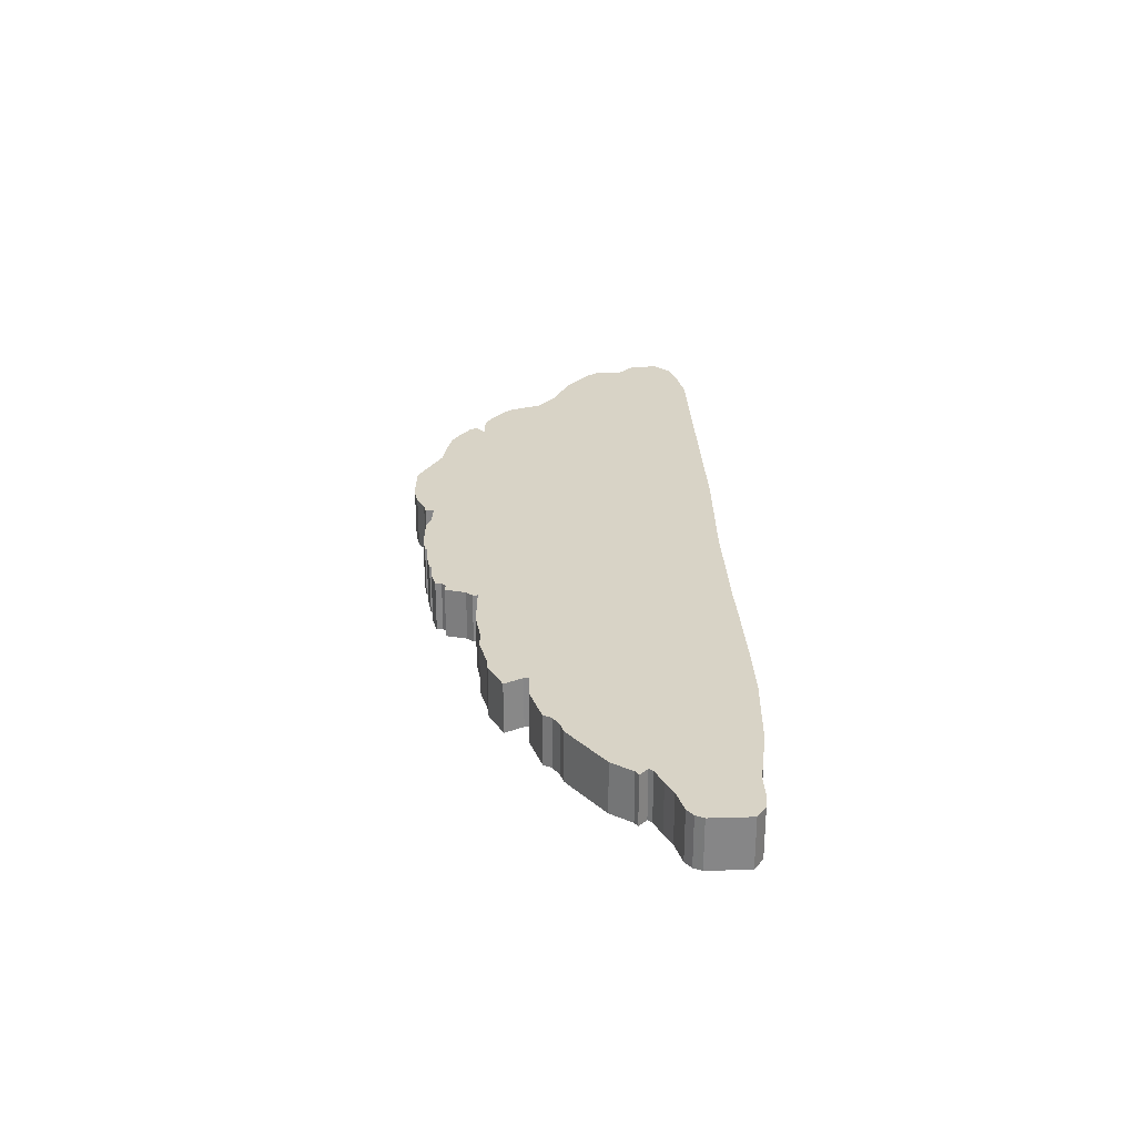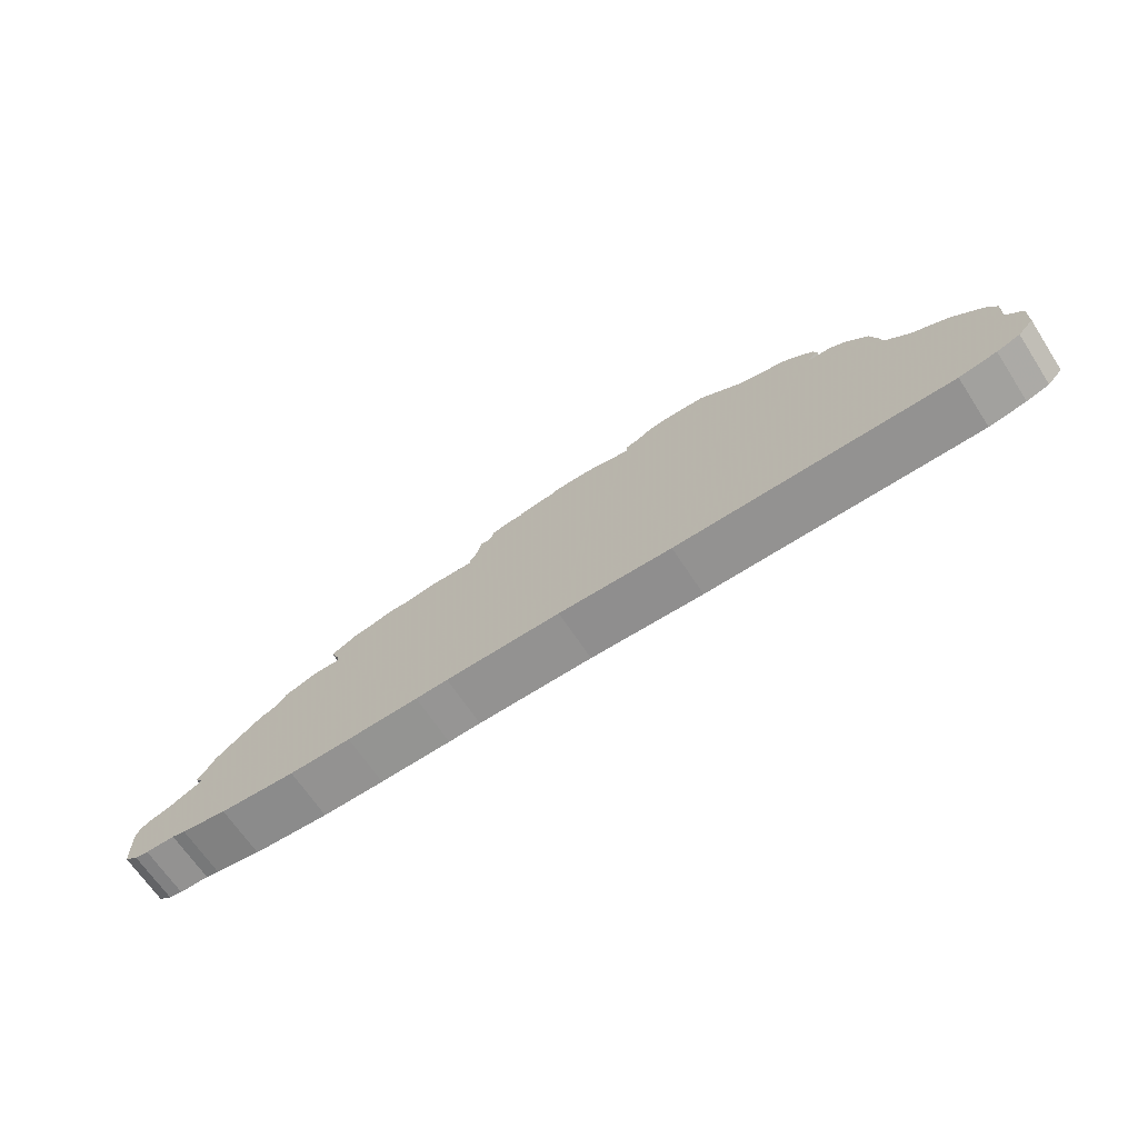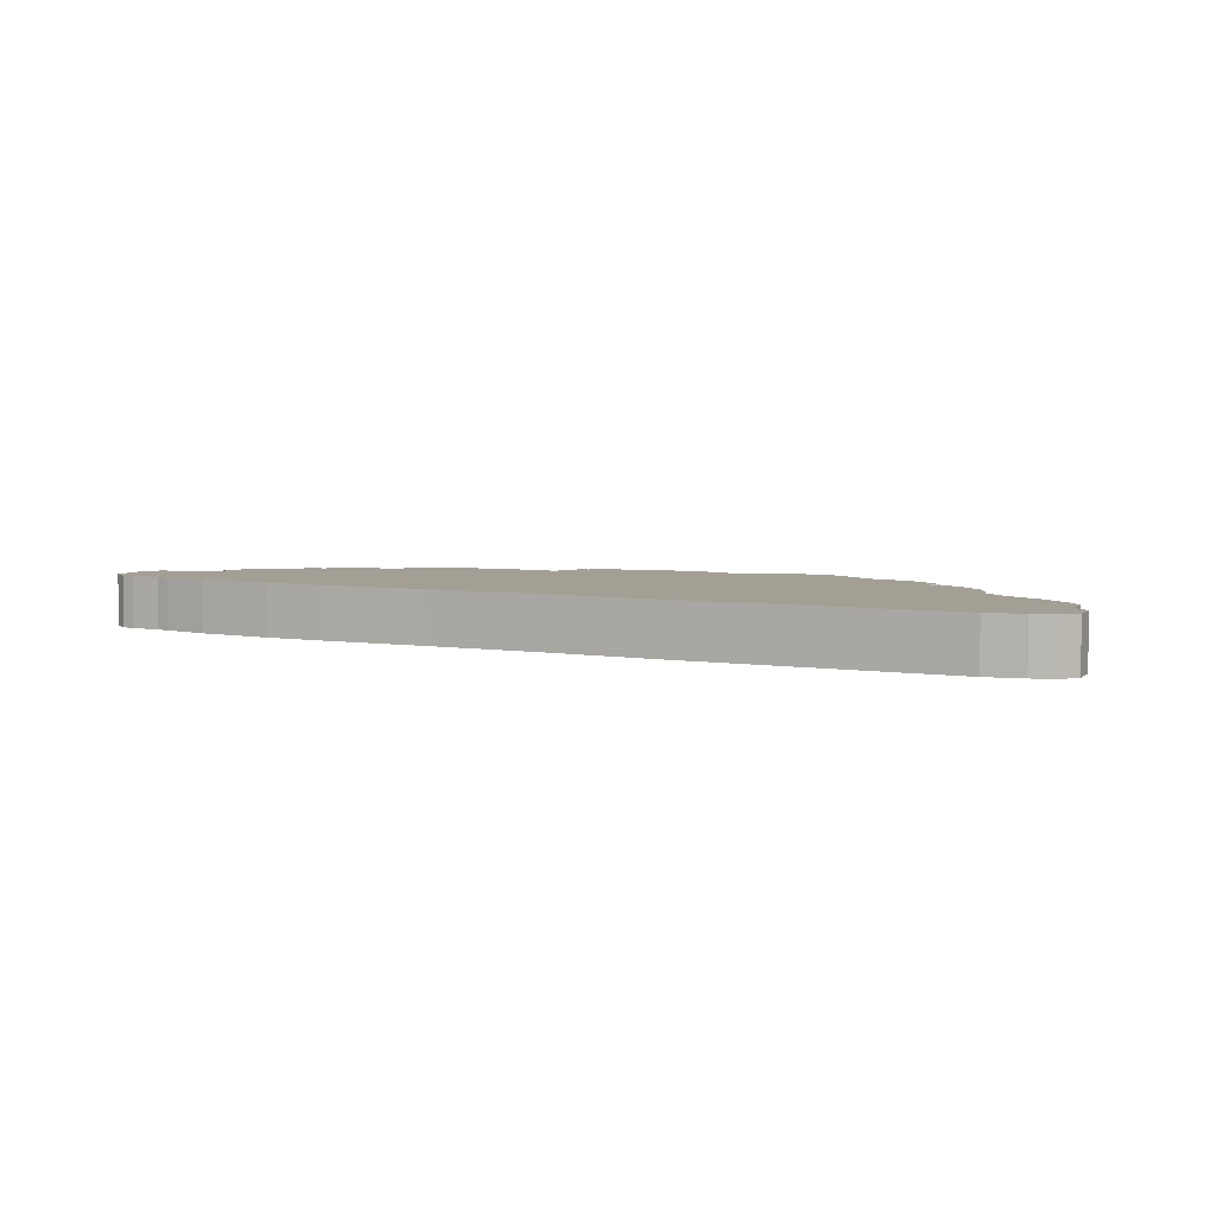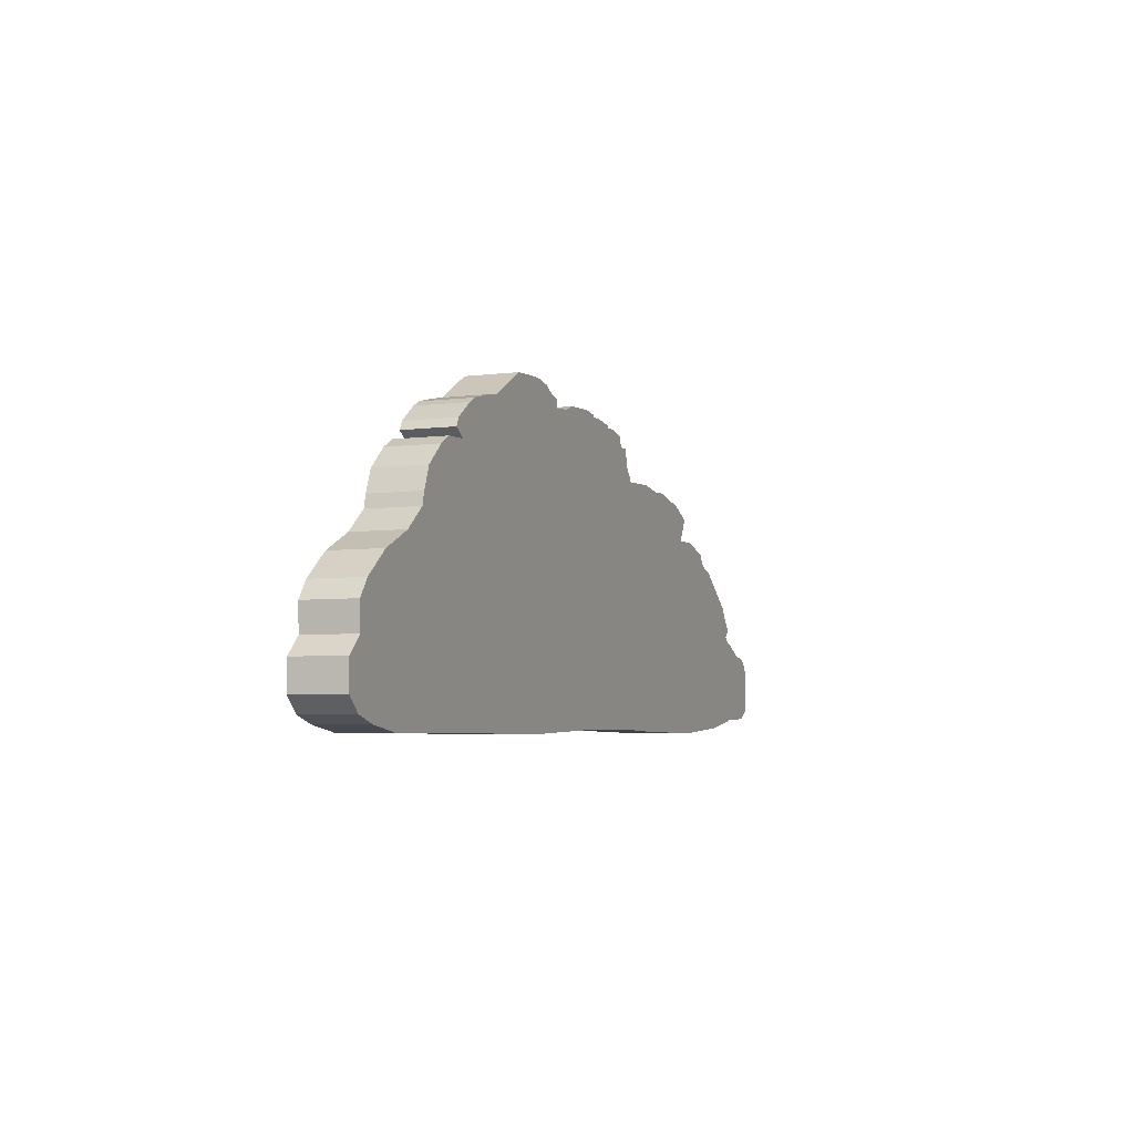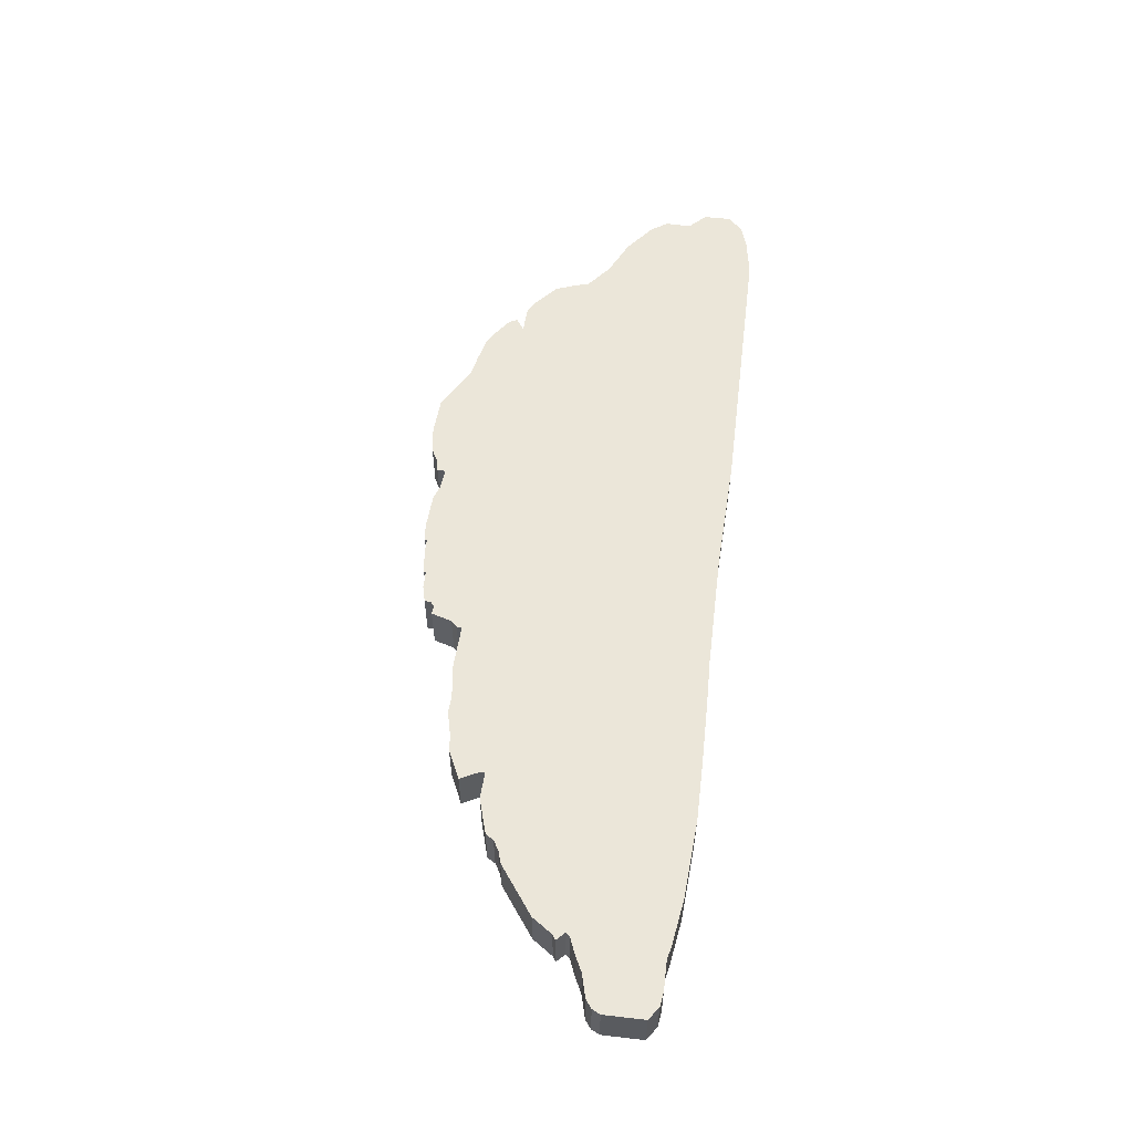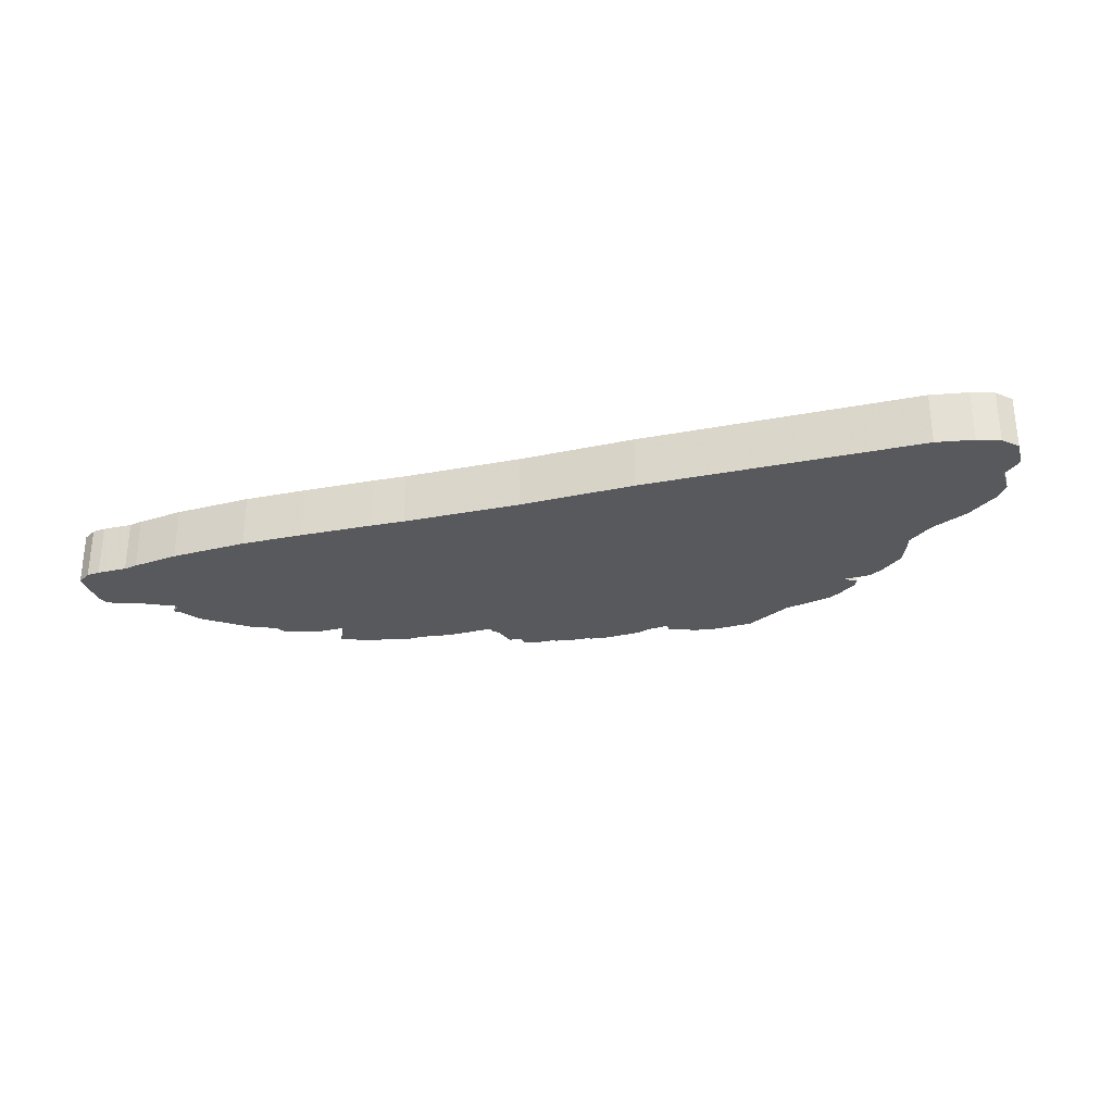
<metadata>
{"format":"obj","ext":"obj","renderer":"f3d","projection":"perspective","resolution":1024,"background":"white","views":[{"elev":28.0,"azim":-92.6,"up":"+Z"},{"elev":-66.4,"azim":33.2,"up":"+Y"},{"elev":5.4,"azim":25.0,"up":"+Z"},{"elev":-4.8,"azim":112.4,"up":"+Y"},{"elev":56.8,"azim":-83.1,"up":"+Z"},{"elev":-29.0,"azim":15.8,"up":"+Z"}]}
</metadata>
<code>
g sbg_arkout_c_sandfance01_01
v 1.07 3.02 0
v 0.94 2.95 0
v 0.83 2.93 0
v 0.83 2.85 0
v 0.63 2.87 0
v 0.49 2.92 0
v 0.14 2.94 0
v -0.02 2.92 0
v -0.02 2.9 0
v -0.17 2.9 0
v -0.39 2.87 0
v -0.39 2.85 0
v -0.56 2.85 0
v -0.72 2.81 0
v -0.72 2.75 0
v -0.77 2.71 0
v -0.85 2.72 0
v -0.91 2.52 0
v -0.97 2.46 0
v -0.97 2.41 0
v -1.42 2.43 0
v -1.72 2.39 0
v -1.89 2.4 0
v -2.14 2.34 0
v -2.28 2.33 0
v -2.56 2.2 0
v -2.47 2.02 0
v -2.47 1.97 0
v -2.73 1.98 0
v -3.07 1.88 0
v -3.12 1.8 0
v -3.22 1.74 0
v -3.33 1.71 0
v -3.8 1.37 0
v -3.94 1.17 0
v -3.99 1.14 0
v -3.91 1.06 0
v -3.94 1.02 0
v -4.11 0.95 0
v -4.25 0.88 0
v -4.48 0.82 0
v -4.56 0.76 0
v -4.6 0.68 0
v -4.6 0.28 0
v -4.47 0.19 0
v -4.34 0.17 0
v -4.05 0.17 0
v -3.92 0.14 0
v -3.47 0.07 0
v -2.72 0.02 0
v -2.11 0.02 0
v -1.4 0.03 0
v -1.08 0.04 0
v 0.06 0.04 0
v 1.18 0 0
v 3.88 0 0
v 4.24 0.06 0
v 4.46 0.13 0
v 4.6 0.27 0
v 4.6 0.54 0
v 4.44 0.7 0
v 4.45 0.95 0
v 4.34 1.11 0
v 4.06 1.34 0
v 3.71 1.51 0
v 3.47 1.71 0
v 3.44 1.83 0
v 3.36 2.04 0
v 3.15 2.23 0
v 3.01 2.31 0
v 2.76 2.32 0
v 2.88 2.4 0
v 2.84 2.48 0
v 2.64 2.63 0
v 2.55 2.68 0
v 2.31 2.74 0
v 2.11 2.78 0
v 1.68 3.03 0
v 1.38 3.05 0
v 1.25 3.05 0
v 1.07 3.02 0.5
v 0.94 2.95 0.5
v 0.83 2.93 0.5
v 0.83 2.85 0.5
v 0.63 2.87 0.5
v 0.49 2.92 0.5
v 0.14 2.94 0.5
v -0.02 2.92 0.5
v -0.02 2.9 0.5
v -0.17 2.9 0.5
v -0.39 2.87 0.5
v -0.39 2.85 0.5
v -0.56 2.85 0.5
v -0.72 2.81 0.5
v -0.72 2.75 0.5
v -0.77 2.71 0.5
v -0.85 2.72 0.5
v -0.91 2.52 0.5
v -0.97 2.46 0.5
v -0.97 2.41 0.5
v -1.42 2.43 0.5
v -1.72 2.39 0.5
v -1.89 2.4 0.5
v -2.14 2.34 0.5
v -2.28 2.33 0.5
v -2.56 2.2 0.5
v -2.47 2.02 0.5
v -2.47 1.97 0.5
v -2.73 1.98 0.5
v -3.07 1.88 0.5
v -3.12 1.8 0.5
v -3.22 1.74 0.5
v -3.33 1.71 0.5
v -3.8 1.37 0.5
v -3.94 1.17 0.5
v -3.99 1.14 0.5
v -3.91 1.06 0.5
v -3.94 1.02 0.5
v -4.11 0.95 0.5
v -4.25 0.88 0.5
v -4.48 0.82 0.5
v -4.56 0.76 0.5
v -4.6 0.68 0.5
v -4.6 0.28 0.5
v -4.47 0.19 0.5
v -4.34 0.17 0.5
v -4.05 0.17 0.5
v -3.92 0.14 0.5
v -3.47 0.07 0.5
v -2.72 0.02 0.5
v -2.11 0.02 0.5
v -1.4 0.03 0.5
v -1.08 0.04 0.5
v 0.06 0.04 0.5
v 1.18 0 0.5
v 3.88 0 0.5
v 4.24 0.06 0.5
v 4.46 0.13 0.5
v 4.6 0.27 0.5
v 4.6 0.54 0.5
v 4.44 0.7 0.5
v 4.45 0.95 0.5
v 4.34 1.11 0.5
v 4.06 1.34 0.5
v 3.71 1.51 0.5
v 3.47 1.71 0.5
v 3.44 1.83 0.5
v 3.36 2.04 0.5
v 3.15 2.23 0.5
v 3.01 2.31 0.5
v 2.76 2.32 0.5
v 2.88 2.4 0.5
v 2.84 2.48 0.5
v 2.64 2.63 0.5
v 2.55 2.68 0.5
v 2.31 2.74 0.5
v 2.11 2.78 0.5
v 1.68 3.03 0.5
v 1.38 3.05 0.5
v 1.25 3.05 0.5
g sbg_arkout_c_sandfance01_01_0
f 80 79 4
f 79 78 77
f 77 76 71
f 74 71 75
f 71 76 75
f 77 55 4
f 74 73 71
f 73 72 71
f 71 70 69
f 71 69 67
f 69 68 67
f 77 71 55
f 55 71 66
f 71 67 66
f 61 56 64
f 55 66 56
f 57 56 61
f 63 62 61
f 64 63 61
f 59 58 60
f 58 61 60
f 61 58 57
f 56 65 64
f 66 65 56
f 55 54 4
f 5 4 54
f 9 5 54
f 20 9 54
f 53 20 54
f 21 20 53
f 39 38 48
f 52 21 53
f 43 40 46
f 5 9 6
f 45 44 43
f 43 42 41
f 43 41 40
f 45 43 46
f 47 46 40
f 40 39 47
f 47 39 48
f 37 36 35
f 37 35 34
f 37 34 33
f 49 48 38
f 38 37 49
f 49 37 50
f 31 30 29
f 37 33 32
f 37 32 50
f 27 26 25
f 28 27 24
f 27 25 24
f 28 24 23
f 32 31 50
f 31 29 28
f 31 28 50
f 28 23 22
f 20 19 18
f 18 17 16
f 20 18 12
f 18 16 12
f 15 14 13
f 16 15 12
f 15 13 12
f 12 11 10
f 20 12 9
f 50 28 51
f 22 21 52
f 9 8 7
f 51 28 52
f 12 10 9
f 28 22 52
f 9 7 6
f 79 77 4
f 4 3 2
f 80 4 2
f 80 2 1
f 80 159 79
f 159 80 160
f 78 157 77
f 157 78 158
f 79 158 78
f 158 79 159
f 77 156 76
f 156 77 157
f 75 154 74
f 154 75 155
f 76 155 75
f 155 76 156
f 74 153 73
f 153 74 154
f 72 151 71
f 151 72 152
f 73 152 72
f 152 73 153
f 70 149 69
f 149 70 150
f 71 150 70
f 150 71 151
f 68 147 67
f 147 68 148
f 69 148 68
f 148 69 149
f 67 146 66
f 146 67 147
f 56 135 55
f 135 56 136
f 57 136 56
f 136 57 137
f 62 141 61
f 141 62 142
f 63 142 62
f 142 63 143
f 64 143 63
f 143 64 144
f 59 138 58
f 138 59 139
f 60 139 59
f 139 60 140
f 61 140 60
f 140 61 141
f 58 137 57
f 137 58 138
f 65 144 64
f 144 65 145
f 66 145 65
f 145 66 146
f 55 134 54
f 134 55 135
f 5 84 4
f 84 5 85
f 54 133 53
f 133 54 134
f 21 100 20
f 100 21 101
f 39 118 38
f 118 39 119
f 53 132 52
f 132 53 133
f 6 85 5
f 85 6 86
f 44 123 43
f 123 44 124
f 45 124 44
f 124 45 125
f 42 121 41
f 121 42 122
f 43 122 42
f 122 43 123
f 41 120 40
f 120 41 121
f 46 125 45
f 125 46 126
f 47 126 46
f 126 47 127
f 40 119 39
f 119 40 120
f 48 127 47
f 127 48 128
f 36 115 35
f 115 36 116
f 37 116 36
f 116 37 117
f 35 114 34
f 114 35 115
f 34 113 33
f 113 34 114
f 49 128 48
f 128 49 129
f 38 117 37
f 117 38 118
f 50 129 49
f 129 50 130
f 30 109 29
f 109 30 110
f 31 110 30
f 110 31 111
f 33 112 32
f 112 33 113
f 26 105 25
f 105 26 106
f 27 106 26
f 106 27 107
f 28 107 27
f 107 28 108
f 25 104 24
f 104 25 105
f 24 103 23
f 103 24 104
f 32 111 31
f 111 32 112
f 29 108 28
f 108 29 109
f 23 102 22
f 102 23 103
f 19 98 18
f 98 19 99
f 20 99 19
f 99 20 100
f 17 96 16
f 96 17 97
f 18 97 17
f 97 18 98
f 14 93 13
f 93 14 94
f 15 94 14
f 94 15 95
f 16 95 15
f 95 16 96
f 13 92 12
f 92 13 93
f 11 90 10
f 90 11 91
f 12 91 11
f 91 12 92
f 51 130 50
f 130 51 131
f 22 101 21
f 101 22 102
f 8 87 7
f 87 8 88
f 9 88 8
f 88 9 89
f 52 131 51
f 131 52 132
f 10 89 9
f 89 10 90
f 7 86 6
f 86 7 87
f 3 82 2
f 82 3 83
f 4 83 3
f 83 4 84
f 2 81 1
f 81 2 82
f 1 160 80
f 160 1 81
f 84 159 160
f 157 158 159
f 151 156 157
f 155 151 154
f 155 156 151
f 84 135 157
f 151 153 154
f 151 152 153
f 149 150 151
f 147 149 151
f 147 148 149
f 135 151 157
f 146 151 135
f 146 147 151
f 144 136 141
f 136 146 135
f 141 136 137
f 141 142 143
f 141 143 144
f 140 138 139
f 140 141 138
f 137 138 141
f 144 145 136
f 136 145 146
f 84 134 135
f 134 84 85
f 134 85 89
f 134 89 100
f 134 100 133
f 133 100 101
f 128 118 119
f 133 101 132
f 126 120 123
f 86 89 85
f 123 124 125
f 121 122 123
f 120 121 123
f 126 123 125
f 120 126 127
f 127 119 120
f 128 119 127
f 115 116 117
f 114 115 117
f 113 114 117
f 118 128 129
f 129 117 118
f 130 117 129
f 109 110 111
f 112 113 117
f 130 112 117
f 105 106 107
f 104 107 108
f 104 105 107
f 103 104 108
f 130 111 112
f 108 109 111
f 130 108 111
f 102 103 108
f 98 99 100
f 96 97 98
f 92 98 100
f 92 96 98
f 93 94 95
f 92 95 96
f 92 93 95
f 90 91 92
f 89 92 100
f 131 108 130
f 132 101 102
f 87 88 89
f 132 108 131
f 89 90 92
f 132 102 108
f 86 87 89
f 84 157 159
f 82 83 84
f 82 84 160
f 81 82 160

</code>
